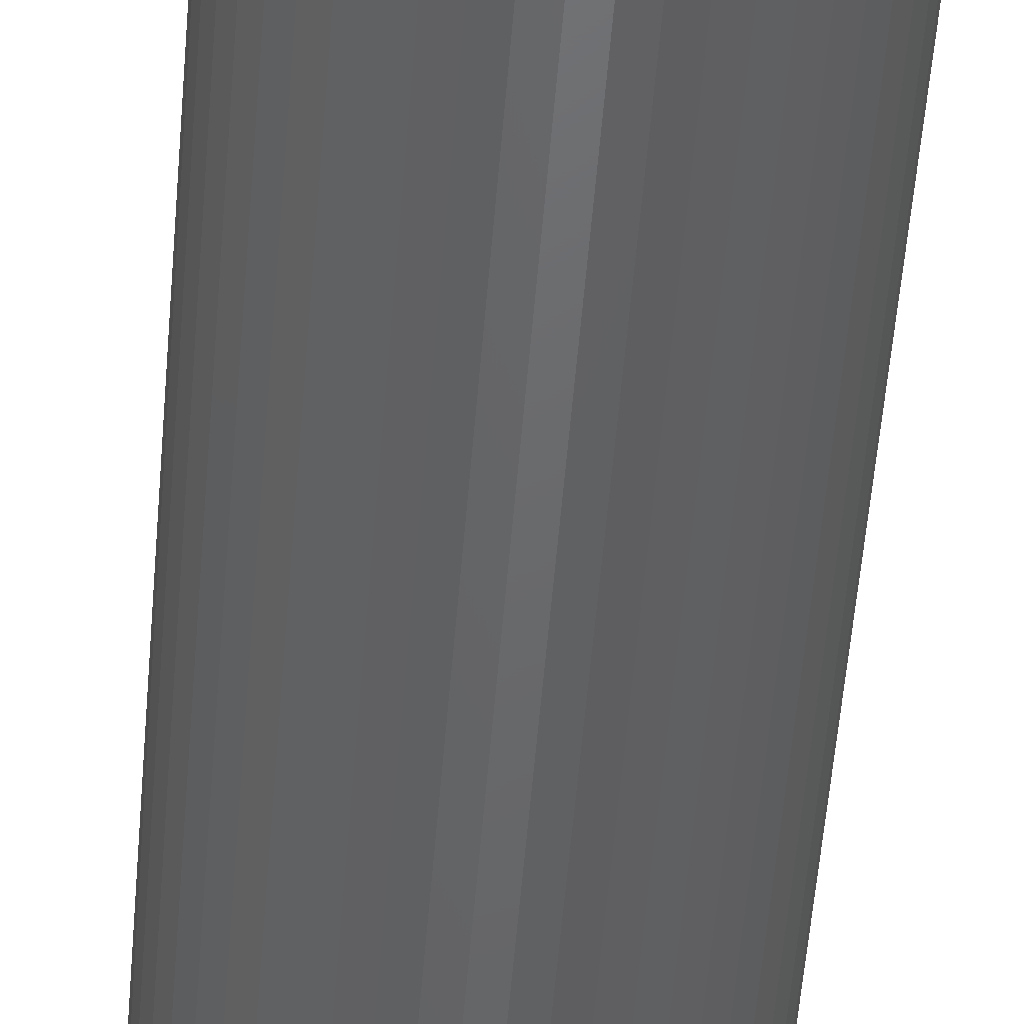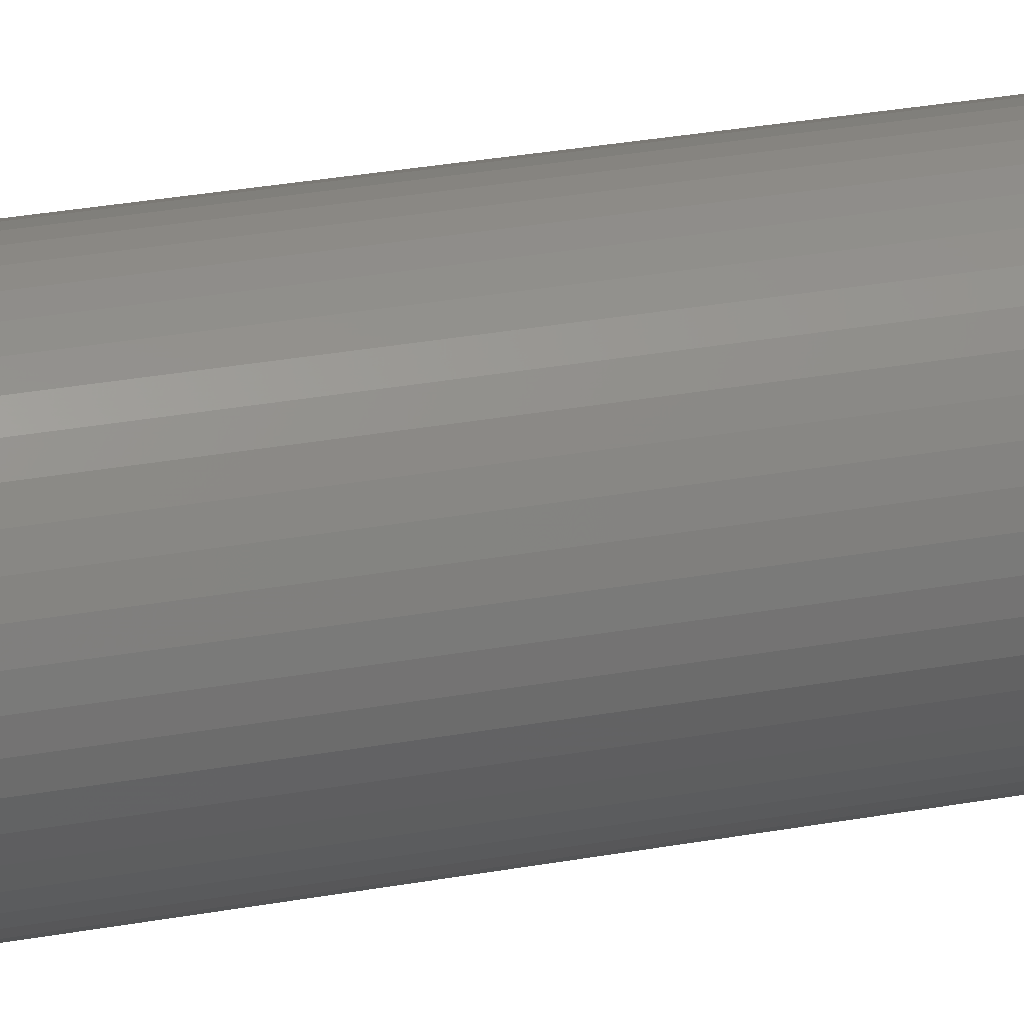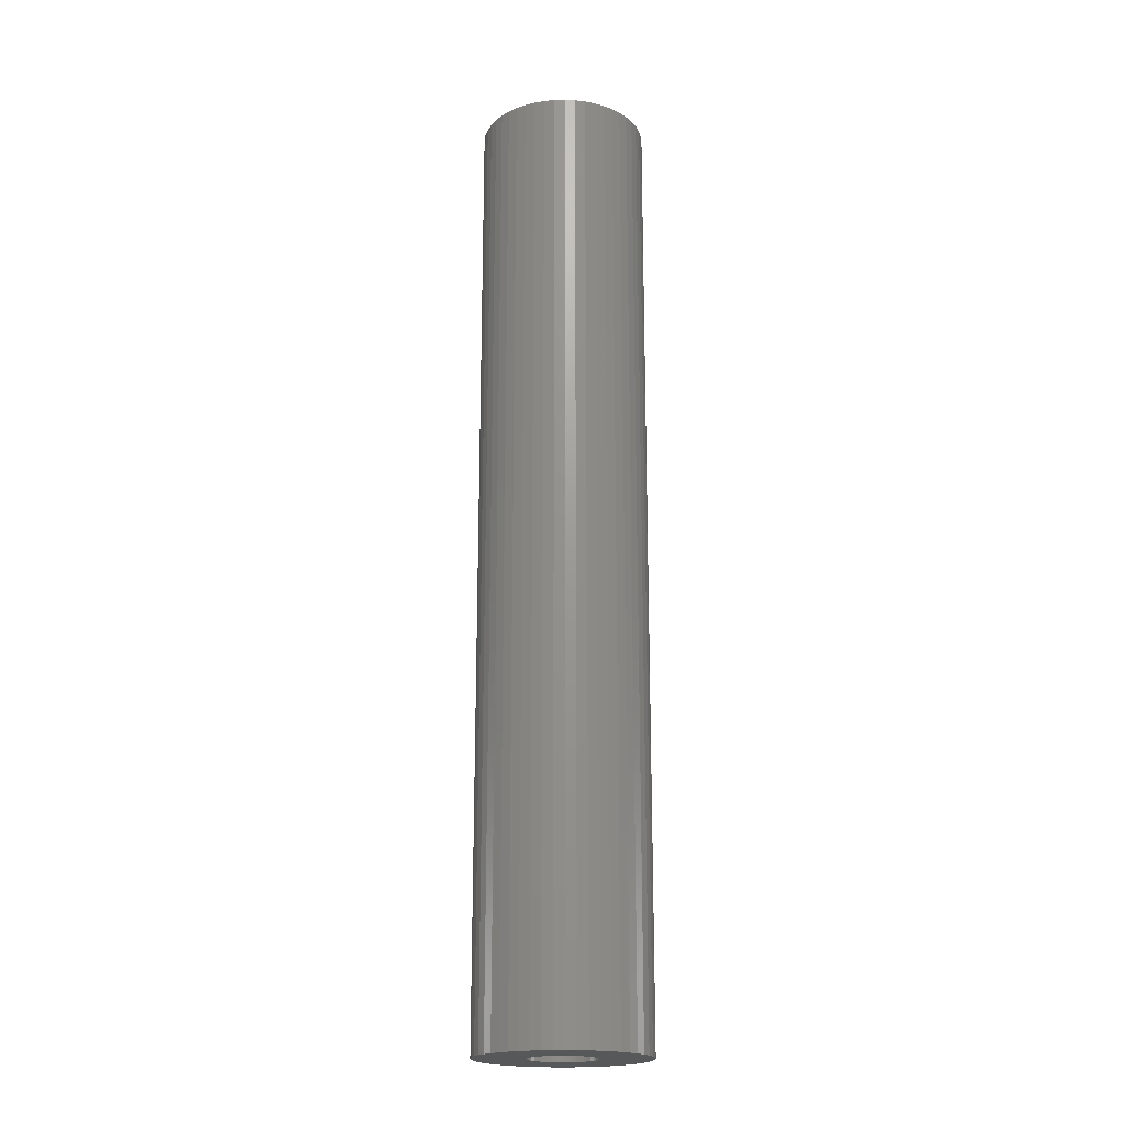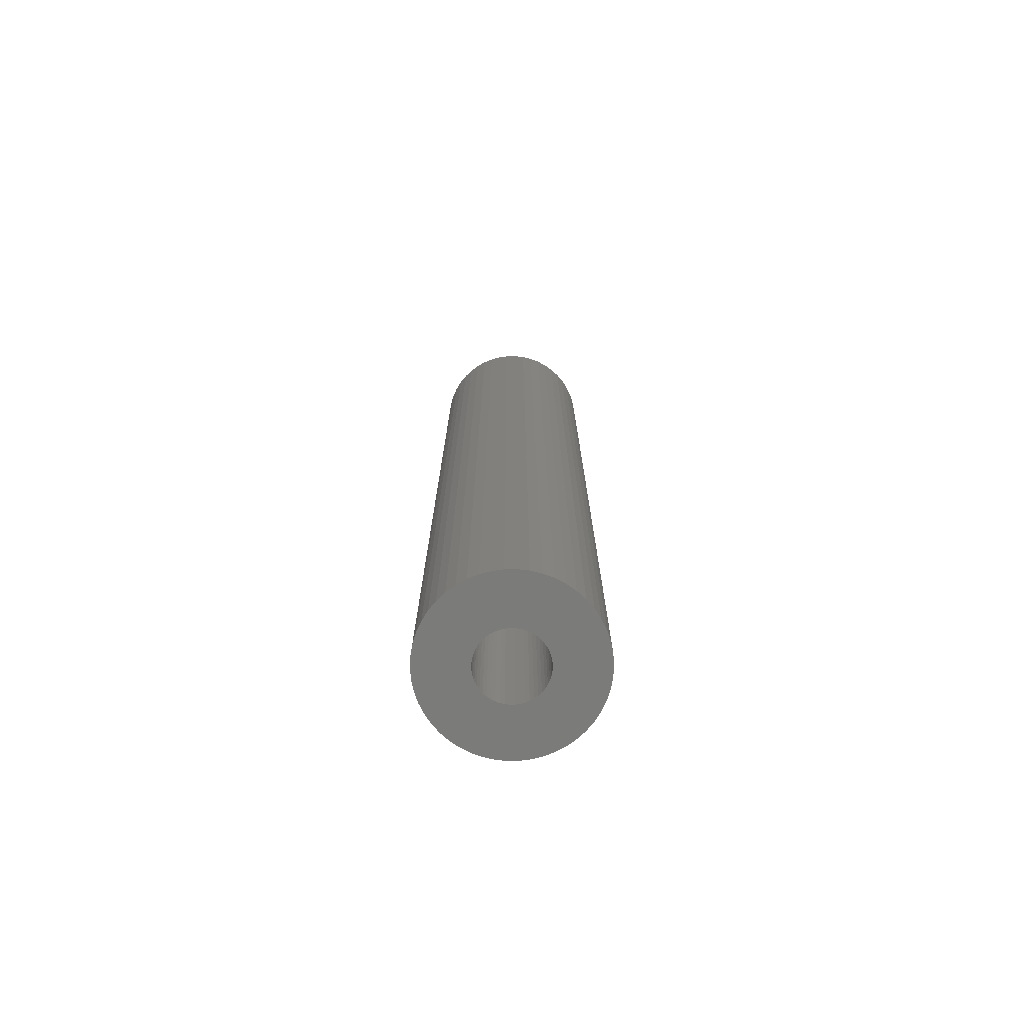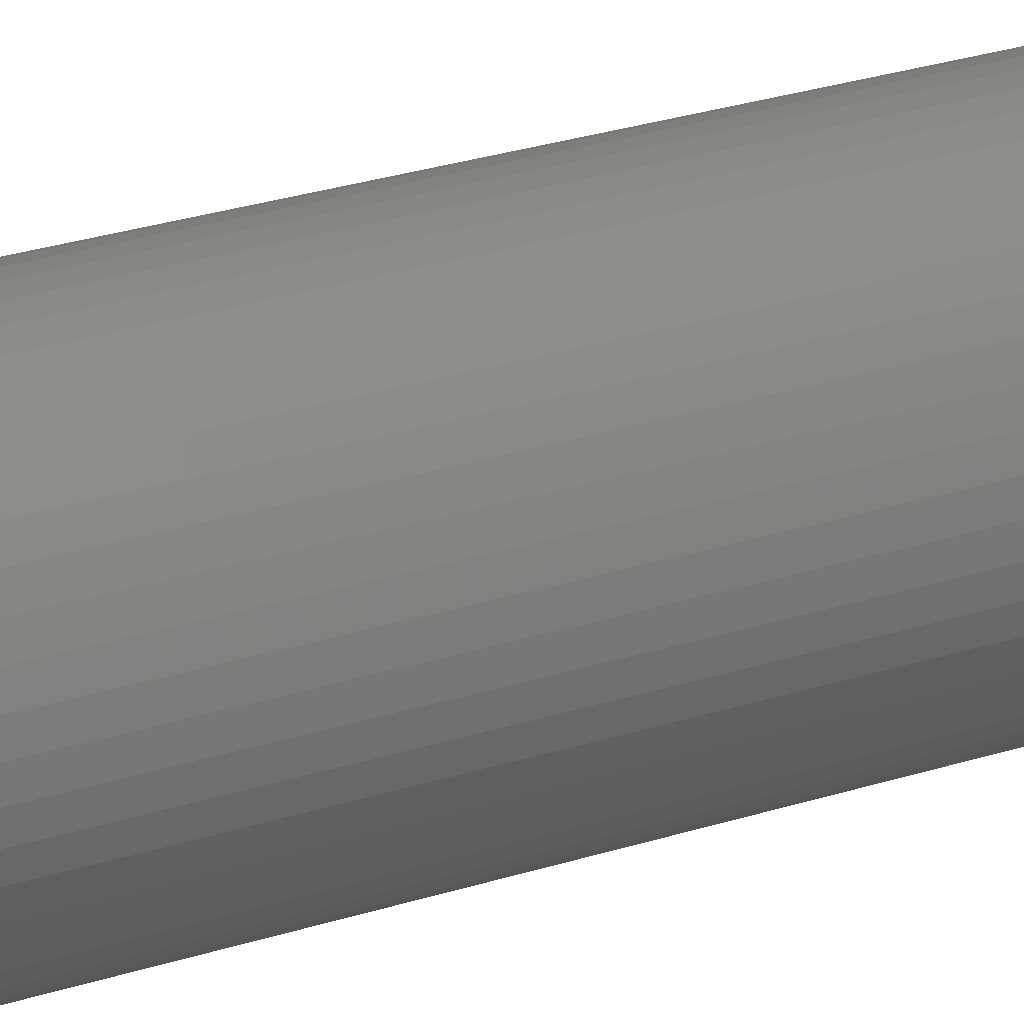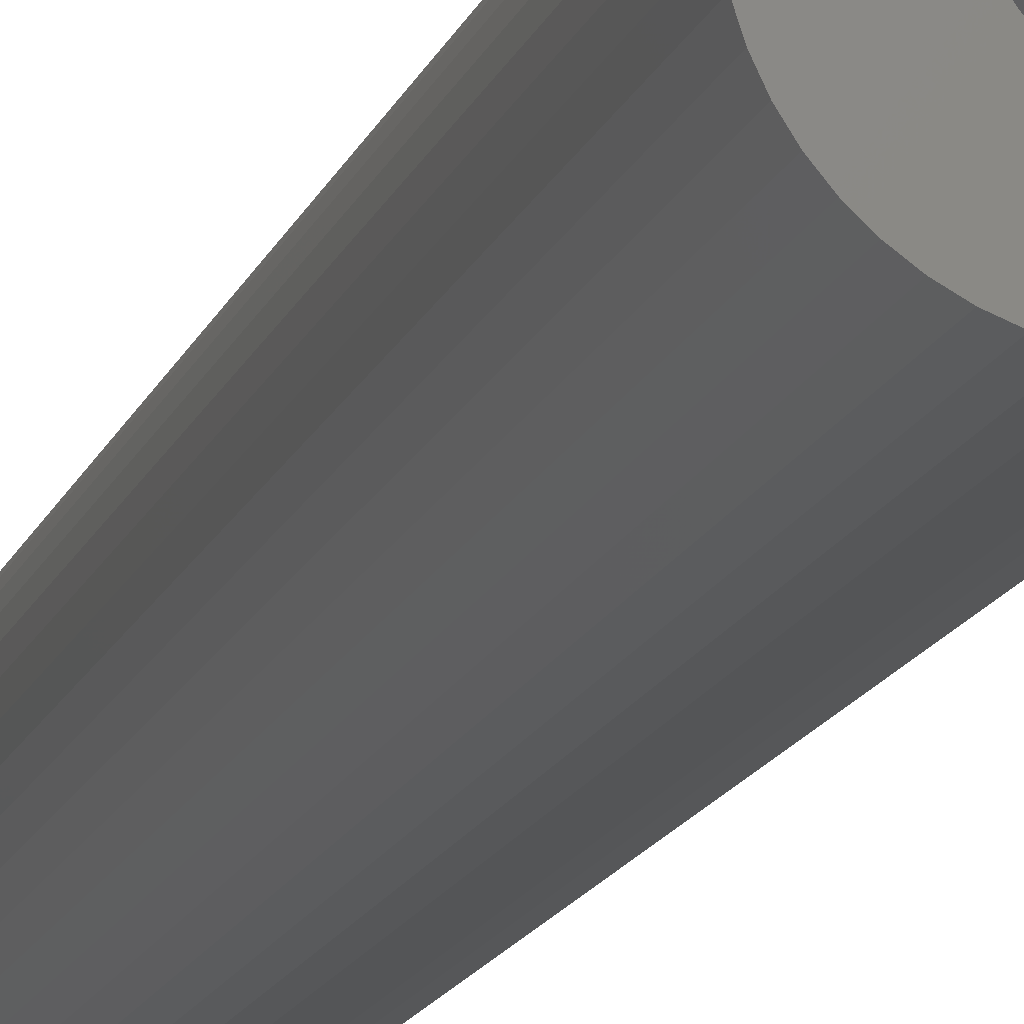
<metadata>
{"format":"stl","ext":"stl","renderer":"f3d","projection":"perspective","resolution":1024,"background":"white","views":[{"elev":-47.4,"azim":-4.2,"up":"+Y"},{"elev":27.3,"azim":-106.2,"up":"+Y"},{"elev":-19.6,"azim":-156.0,"up":"+Z"},{"elev":-74.5,"azim":-35.3,"up":"+Z"},{"elev":24.0,"azim":-119.4,"up":"+Y"},{"elev":-13.6,"azim":165.7,"up":"+Y"}]}
</metadata>
<code>
# stl→obj: 200 verts, 400 faces
v 4.5 0 25.5
v 4.465 0.564 -25.5
v 4.465 0.564 25.5
v 4.5 0 -25.5
v -4.5 0 -25.5
v -4.465 0.564 25.5
v -4.465 0.564 -25.5
v -4.5 0 25.5
v 0.2826 4.491 -25.5
v -0.2826 4.491 25.5
v 0.2826 4.491 25.5
v -0.2826 4.491 -25.5
v -0.2826 -4.491 -25.5
v 0.2826 -4.491 25.5
v -0.2826 -4.491 25.5
v 0.2826 -4.491 -25.5
v 3.28 3.08 -25.5
v 2.868 3.467 25.5
v 3.28 3.08 25.5
v 2.868 3.467 -25.5
v -2.868 3.467 -25.5
v -3.28 3.08 25.5
v -2.868 3.467 25.5
v -3.28 3.08 -25.5
v -1.391 4.28 -25.5
v -1.916 4.072 25.5
v -1.391 4.28 25.5
v -1.916 4.072 -25.5
v 4.184 -1.657 25.5
v 4.359 -1.119 -25.5
v 4.359 -1.119 25.5
v 4.184 -1.657 -25.5
v 4.184 1.657 25.5
v 3.943 2.168 -25.5
v 3.943 2.168 25.5
v 4.184 1.657 -25.5
v 4.359 1.119 -25.5
v 4.359 1.119 25.5
v 1.916 4.072 -25.5
v 1.391 4.28 25.5
v 1.916 4.072 25.5
v 1.391 4.28 -25.5
v 0.8432 4.42 25.5
v 0.8432 4.42 -25.5
v 2.411 3.799 25.5
v 2.411 3.799 -25.5
v -4.184 1.657 -25.5
v -3.943 2.168 25.5
v -3.943 2.168 -25.5
v -4.184 1.657 25.5
v -4.359 1.119 -25.5
v -4.359 1.119 25.5
v -2.411 3.799 25.5
v -2.411 3.799 -25.5
v -0.8432 4.42 -25.5
v -0.8432 4.42 25.5
v 1.391 -4.28 -25.5
v 1.916 -4.072 25.5
v 1.391 -4.28 25.5
v 1.916 -4.072 -25.5
v 3.641 2.645 25.5
v 3.641 2.645 -25.5
v -3.641 2.645 25.5
v -3.641 2.645 -25.5
v 1.8 0 25.5
v 1.786 0.2256 25.5
v 4.465 -0.564 25.5
v 1.743 0.4476 25.5
v 1.786 -0.2256 25.5
v 1.674 0.6626 25.5
v 1.577 0.8672 25.5
v 1.743 -0.4476 25.5
v 1.456 1.058 25.5
v 1.312 1.232 25.5
v 1.674 -0.6626 25.5
v 1.147 1.387 25.5
v 3.943 -2.168 25.5
v 0.9645 1.52 25.5
v 1.577 -0.8672 25.5
v 3.641 -2.645 25.5
v 0.7664 1.629 25.5
v 0.5562 1.712 25.5
v 0.3373 1.768 25.5
v 0.113 1.796 25.5
v -0.113 1.796 25.5
v -0.3373 1.768 25.5
v -0.5562 1.712 25.5
v -0.7664 1.629 25.5
v -0.9645 1.52 25.5
v -1.147 1.387 25.5
v -1.312 1.232 25.5
v -1.456 1.058 25.5
v -1.577 0.8672 25.5
v 1.456 -1.058 25.5
v 3.28 -3.08 25.5
v 1.312 -1.232 25.5
v 2.868 -3.467 25.5
v 1.147 -1.387 25.5
v 2.411 -3.799 25.5
v 0.9645 -1.52 25.5
v 0.7664 -1.629 25.5
v 0.5562 -1.712 25.5
v 0.8432 -4.42 25.5
v 0.3373 -1.768 25.5
v 0.113 -1.796 25.5
v -0.113 -1.796 25.5
v -0.3373 -1.768 25.5
v -0.8432 -4.42 25.5
v -0.5562 -1.712 25.5
v -1.391 -4.28 25.5
v -0.7664 -1.629 25.5
v -1.916 -4.072 25.5
v -0.9645 -1.52 25.5
v -2.411 -3.799 25.5
v -1.147 -1.387 25.5
v -2.868 -3.467 25.5
v -1.312 -1.232 25.5
v -3.28 -3.08 25.5
v -1.456 -1.058 25.5
v -3.641 -2.645 25.5
v -1.577 -0.8672 25.5
v -3.943 -2.168 25.5
v -1.674 -0.6626 25.5
v -4.184 -1.657 25.5
v -1.743 -0.4476 25.5
v -4.359 -1.119 25.5
v -1.786 -0.2256 25.5
v -4.465 -0.564 25.5
v -1.8 0 25.5
v -1.674 0.6626 25.5
v -1.743 0.4476 25.5
v -1.786 0.2256 25.5
v 4.465 -0.564 -25.5
v 3.943 -2.168 -25.5
v 3.641 -2.645 -25.5
v -3.28 -3.08 -25.5
v -2.868 -3.467 -25.5
v -3.943 -2.168 -25.5
v -4.184 -1.657 -25.5
v -3.641 -2.645 -25.5
v 1.8 0 -25.5
v 1.786 -0.2256 -25.5
v 1.743 -0.4476 -25.5
v 1.786 0.2256 -25.5
v 1.674 -0.6626 -25.5
v 1.577 -0.8672 -25.5
v 1.743 0.4476 -25.5
v 1.456 -1.058 -25.5
v 3.28 -3.08 -25.5
v 1.312 -1.232 -25.5
v 2.868 -3.467 -25.5
v 1.674 0.6626 -25.5
v 1.147 -1.387 -25.5
v 2.411 -3.799 -25.5
v 0.9645 -1.52 -25.5
v 1.577 0.8672 -25.5
v 0.7664 -1.629 -25.5
v 0.5562 -1.712 -25.5
v 0.8432 -4.42 -25.5
v 0.3373 -1.768 -25.5
v 0.113 -1.796 -25.5
v -0.113 -1.796 -25.5
v -0.3373 -1.768 -25.5
v -0.8432 -4.42 -25.5
v -0.5562 -1.712 -25.5
v -1.391 -4.28 -25.5
v -0.7664 -1.629 -25.5
v -1.916 -4.072 -25.5
v -0.9645 -1.52 -25.5
v -2.411 -3.799 -25.5
v -1.147 -1.387 -25.5
v -1.312 -1.232 -25.5
v -1.456 -1.058 -25.5
v -1.577 -0.8672 -25.5
v 1.456 1.058 -25.5
v 1.312 1.232 -25.5
v 1.147 1.387 -25.5
v 0.9645 1.52 -25.5
v 0.7664 1.629 -25.5
v 0.5562 1.712 -25.5
v 0.3373 1.768 -25.5
v 0.113 1.796 -25.5
v -0.113 1.796 -25.5
v -0.3373 1.768 -25.5
v -0.5562 1.712 -25.5
v -0.7664 1.629 -25.5
v -0.9645 1.52 -25.5
v -1.147 1.387 -25.5
v -1.312 1.232 -25.5
v -1.456 1.058 -25.5
v -1.577 0.8672 -25.5
v -1.674 0.6626 -25.5
v -1.743 0.4476 -25.5
v -1.786 0.2256 -25.5
v -1.8 0 -25.5
v -1.674 -0.6626 -25.5
v -1.743 -0.4476 -25.5
v -4.359 -1.119 -25.5
v -1.786 -0.2256 -25.5
v -4.465 -0.564 -25.5
f 1 2 3
f 2 1 4
f 5 6 7
f 6 5 8
f 9 10 11
f 10 9 12
f 13 14 15
f 14 13 16
f 17 18 19
f 18 17 20
f 21 22 23
f 22 21 24
f 25 26 27
f 26 25 28
f 29 30 31
f 30 29 32
f 33 34 35
f 34 33 36
f 3 37 38
f 37 3 2
f 39 40 41
f 40 39 42
f 42 43 40
f 43 42 44
f 20 45 18
f 45 20 46
f 47 48 49
f 48 47 50
f 51 50 47
f 50 51 52
f 28 53 26
f 53 28 54
f 55 27 56
f 27 55 25
f 57 58 59
f 58 57 60
f 38 36 33
f 36 38 37
f 61 17 19
f 17 61 62
f 35 62 61
f 62 35 34
f 44 11 43
f 11 44 9
f 46 41 45
f 41 46 39
f 49 63 64
f 63 49 48
f 64 22 24
f 22 64 63
f 7 52 51
f 52 7 6
f 65 1 3
f 66 3 38
f 1 65 67
f 68 38 33
f 69 67 65
f 70 33 35
f 67 69 31
f 71 35 61
f 72 31 69
f 73 61 19
f 31 72 29
f 74 19 18
f 75 29 72
f 76 18 45
f 29 75 77
f 78 45 41
f 79 77 75
f 77 79 80
f 3 66 65
f 38 68 66
f 33 70 68
f 35 71 70
f 61 73 71
f 81 41 40
f 19 74 73
f 18 76 74
f 45 78 76
f 82 40 43
f 41 81 78
f 40 82 81
f 43 83 82
f 11 83 43
f 11 84 83
f 11 85 84
f 10 85 11
f 10 86 85
f 56 86 10
f 86 56 87
f 27 87 56
f 87 27 88
f 26 88 27
f 88 26 89
f 53 89 26
f 89 53 90
f 23 90 53
f 90 23 91
f 22 91 23
f 91 22 92
f 92 63 93
f 63 92 22
f 94 80 79
f 80 94 95
f 96 95 94
f 95 96 97
f 98 97 96
f 97 98 99
f 100 99 98
f 99 100 58
f 101 58 100
f 58 101 59
f 102 59 101
f 59 102 103
f 104 103 102
f 104 14 103
f 105 14 104
f 106 14 105
f 106 15 14
f 107 15 106
f 108 107 109
f 110 109 111
f 107 108 15
f 112 111 113
f 114 113 115
f 116 115 117
f 109 110 108
f 118 117 119
f 120 119 121
f 122 121 123
f 124 123 125
f 126 125 127
f 111 112 110
f 128 127 129
f 48 93 63
f 93 48 130
f 113 114 112
f 50 130 48
f 115 116 114
f 130 50 131
f 117 118 116
f 52 131 50
f 119 120 118
f 131 52 132
f 121 122 120
f 6 132 52
f 123 124 122
f 132 6 129
f 125 126 124
f 8 129 6
f 127 128 126
f 129 8 128
f 54 23 53
f 23 54 21
f 12 56 10
f 56 12 55
f 67 4 1
f 4 67 133
f 80 134 77
f 134 80 135
f 31 133 67
f 133 31 30
f 136 116 118
f 116 136 137
f 138 124 139
f 124 138 122
f 140 122 138
f 122 140 120
f 141 4 133
f 142 133 30
f 4 141 2
f 143 30 32
f 144 2 141
f 145 32 134
f 2 144 37
f 146 134 135
f 147 37 144
f 148 135 149
f 37 147 36
f 150 149 151
f 152 36 147
f 153 151 154
f 36 152 34
f 155 154 60
f 156 34 152
f 34 156 62
f 133 142 141
f 30 143 142
f 32 145 143
f 134 146 145
f 135 148 146
f 157 60 57
f 149 150 148
f 151 153 150
f 154 155 153
f 158 57 159
f 60 157 155
f 57 158 157
f 159 160 158
f 16 160 159
f 16 161 160
f 16 162 161
f 13 162 16
f 13 163 162
f 164 163 13
f 163 164 165
f 166 165 164
f 165 166 167
f 168 167 166
f 167 168 169
f 170 169 168
f 169 170 171
f 137 171 170
f 171 137 172
f 136 172 137
f 172 136 173
f 173 140 174
f 140 173 136
f 175 62 156
f 62 175 17
f 176 17 175
f 17 176 20
f 177 20 176
f 20 177 46
f 178 46 177
f 46 178 39
f 179 39 178
f 39 179 42
f 180 42 179
f 42 180 44
f 181 44 180
f 181 9 44
f 182 9 181
f 183 9 182
f 183 12 9
f 184 12 183
f 55 184 185
f 25 185 186
f 184 55 12
f 28 186 187
f 54 187 188
f 21 188 189
f 185 25 55
f 24 189 190
f 64 190 191
f 49 191 192
f 47 192 193
f 51 193 194
f 186 28 25
f 7 194 195
f 138 174 140
f 174 138 196
f 187 54 28
f 139 196 138
f 188 21 54
f 196 139 197
f 189 24 21
f 198 197 139
f 190 64 24
f 197 198 199
f 191 49 64
f 200 199 198
f 192 47 49
f 199 200 195
f 193 51 47
f 5 195 200
f 194 7 51
f 195 5 7
f 16 103 14
f 103 16 159
f 154 97 99
f 97 154 151
f 77 32 29
f 32 77 134
f 166 108 110
f 108 166 164
f 136 120 140
f 120 136 118
f 139 126 198
f 126 139 124
f 95 135 80
f 135 95 149
f 60 99 58
f 99 60 154
f 164 15 108
f 15 164 13
f 168 110 112
f 110 168 166
f 198 128 200
f 128 198 126
f 200 8 5
f 8 200 128
f 151 95 97
f 95 151 149
f 159 59 103
f 59 159 57
f 170 112 114
f 112 170 168
f 137 114 116
f 114 137 170
f 131 192 130
f 192 131 193
f 156 73 175
f 73 156 71
f 181 82 83
f 82 181 180
f 180 81 82
f 81 180 179
f 186 87 88
f 87 186 185
f 130 191 93
f 191 130 192
f 143 69 142
f 69 143 72
f 177 74 76
f 74 177 176
f 178 76 78
f 76 178 177
f 92 189 91
f 189 92 190
f 185 86 87
f 86 185 184
f 189 90 91
f 90 189 188
f 141 66 144
f 66 141 65
f 175 74 176
f 74 175 73
f 183 84 85
f 84 183 182
f 179 78 81
f 78 179 178
f 129 194 132
f 194 129 195
f 93 190 92
f 190 93 191
f 184 85 86
f 85 184 183
f 188 89 90
f 89 188 187
f 187 88 89
f 88 187 186
f 142 65 141
f 65 142 69
f 121 196 123
f 196 121 174
f 160 105 104
f 105 160 161
f 157 102 101
f 102 157 158
f 152 71 156
f 71 152 70
f 147 70 152
f 70 147 68
f 144 68 147
f 68 144 66
f 182 83 84
f 83 182 181
f 132 193 131
f 193 132 194
f 146 75 145
f 75 146 79
f 145 72 143
f 72 145 75
f 150 98 96
f 98 150 153
f 150 94 148
f 94 150 96
f 148 79 146
f 79 148 94
f 163 109 107
f 109 163 165
f 127 195 129
f 195 127 199
f 117 173 119
f 173 117 172
f 123 197 125
f 197 123 196
f 158 104 102
f 104 158 160
f 153 100 98
f 100 153 155
f 155 101 100
f 101 155 157
f 169 115 113
f 115 169 171
f 167 113 111
f 113 167 169
f 161 106 105
f 106 161 162
f 119 174 121
f 174 119 173
f 171 117 115
f 117 171 172
f 125 199 127
f 199 125 197
f 165 111 109
f 111 165 167
f 162 107 106
f 107 162 163

</code>
